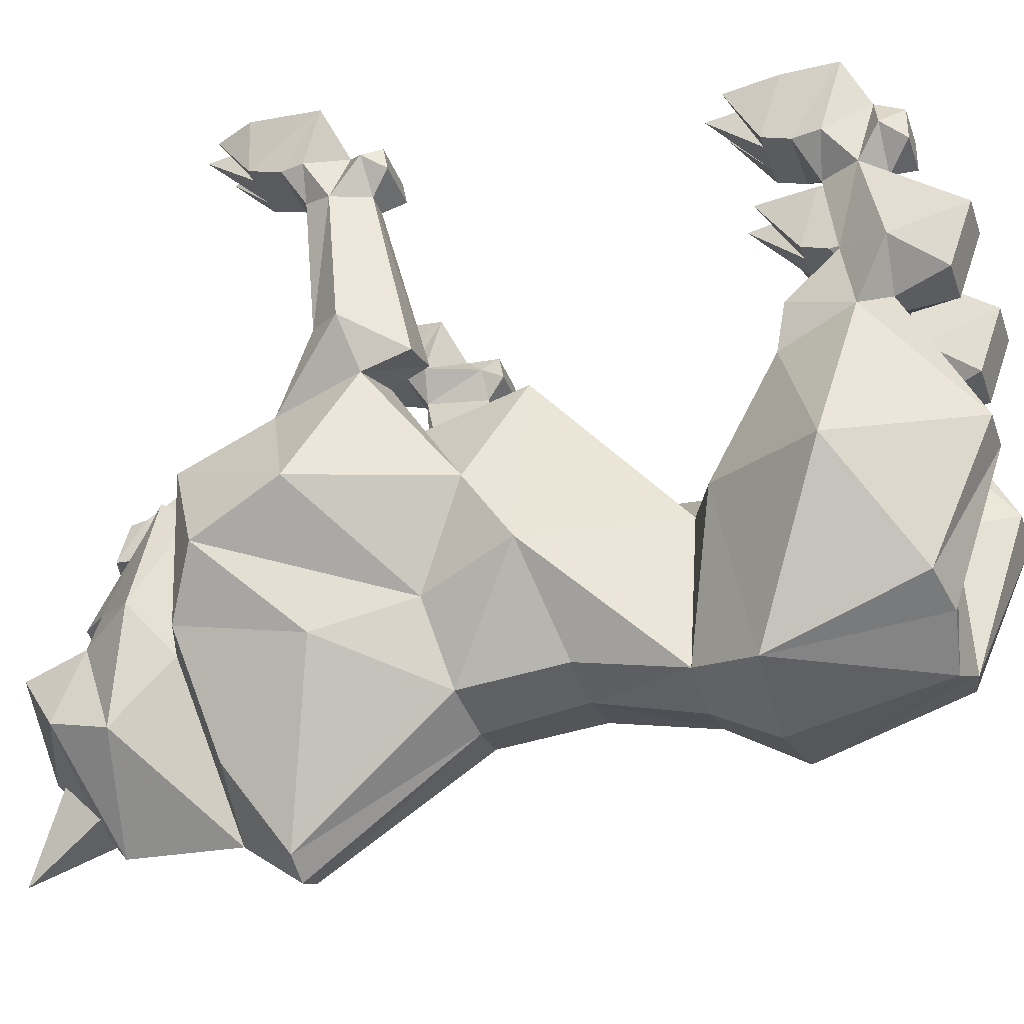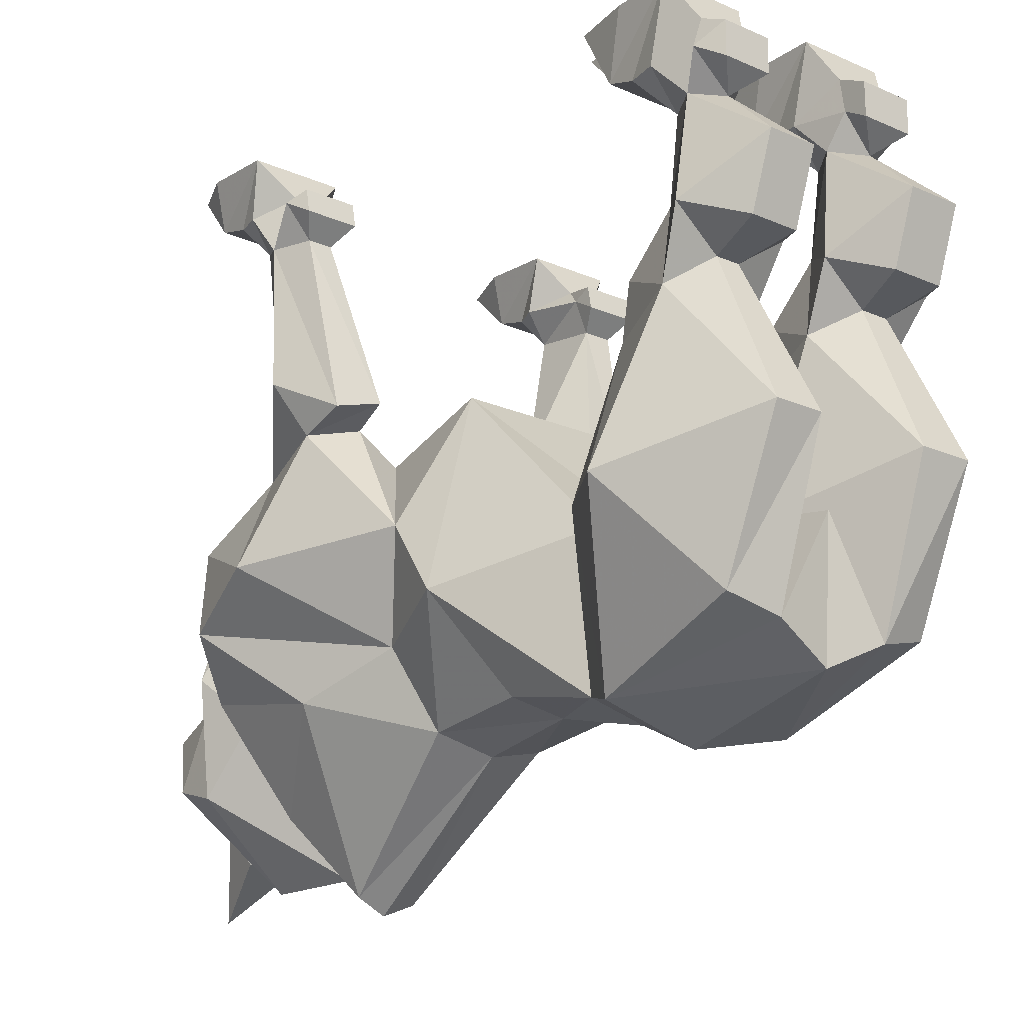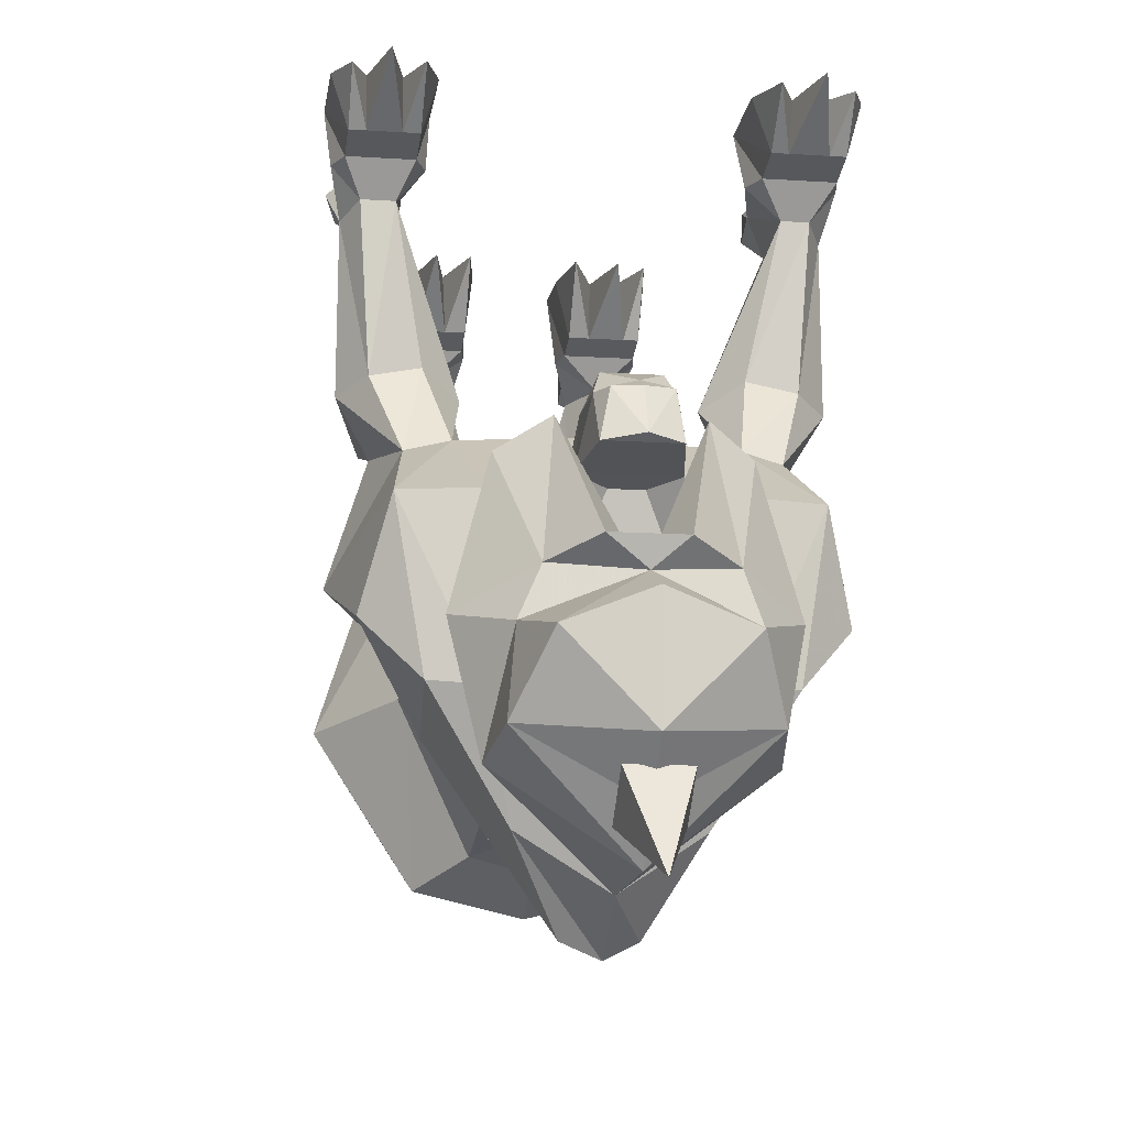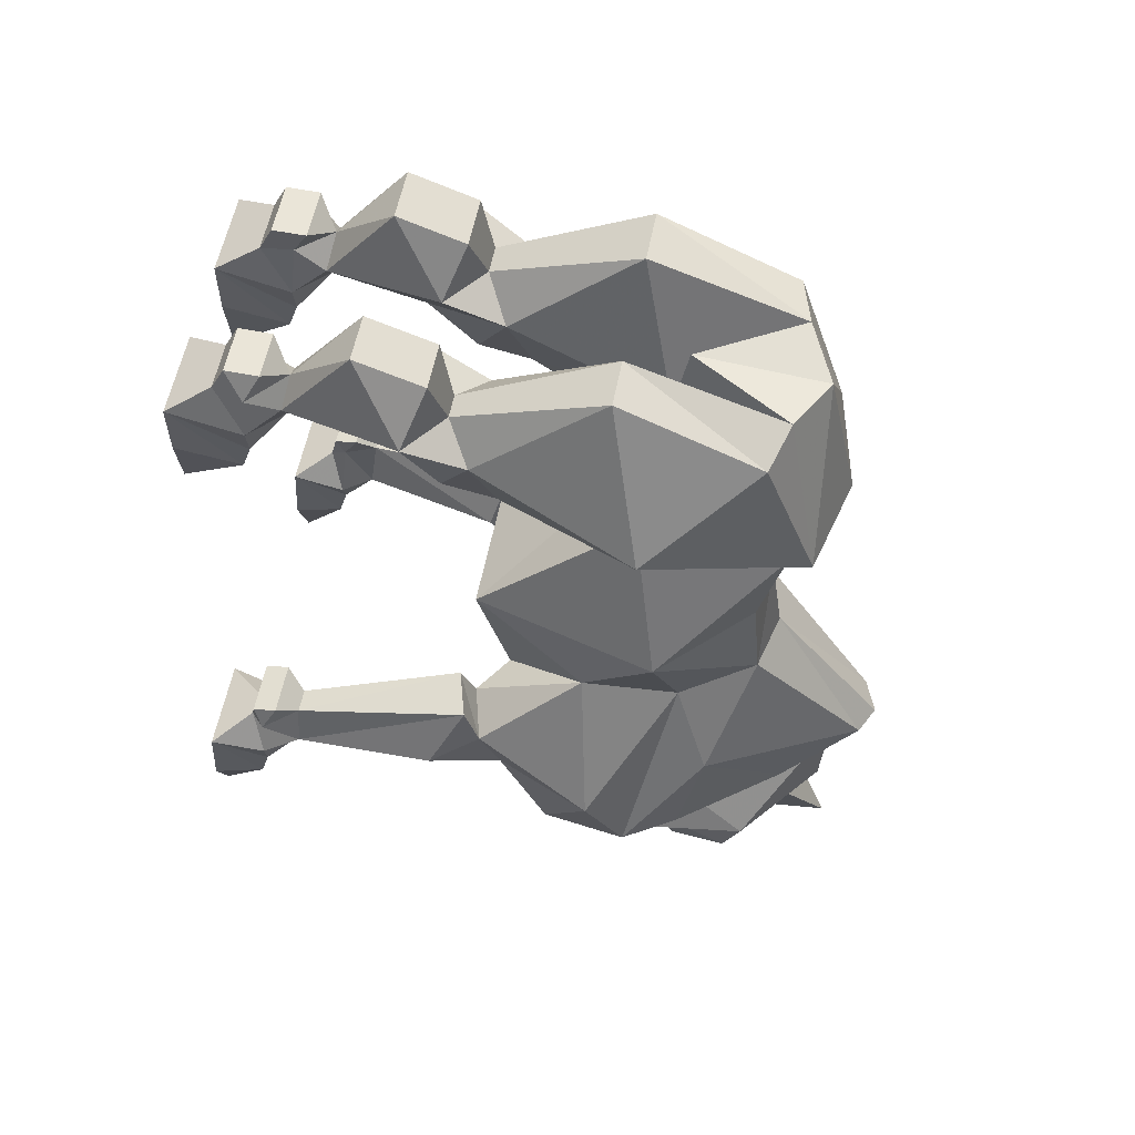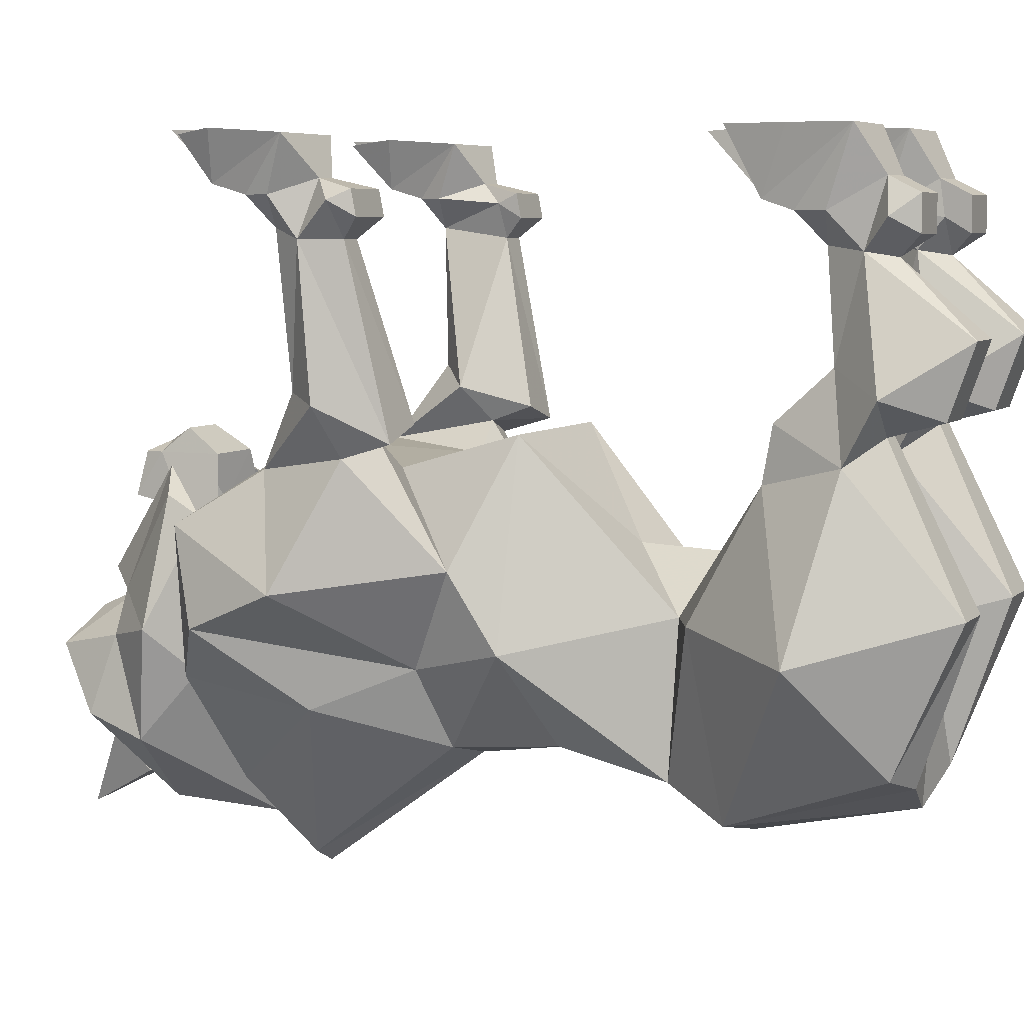
<metadata>
{"format":"obj","ext":"obj","renderer":"f3d","projection":"perspective","resolution":1024,"background":"white","views":[{"elev":-33.1,"azim":-72.0,"up":"+Y"},{"elev":-20.0,"azim":-38.7,"up":"+Y"},{"elev":-12.6,"azim":171.3,"up":"+Y"},{"elev":58.7,"azim":-78.7,"up":"+Z"},{"elev":6.3,"azim":-65.7,"up":"+Y"}]}
</metadata>
<code>
o npc/temple_guardian
v 12 -63 58
v 12 -52 60
v 23 -52 60
v 23 -63 58
v 23 -89 44
v 12 -89 39
v 0 -93 67
v 7 -59 74
v 12 -42 71
v 23 -42 71
v 28 -59 74
v 39 -93 67
v 21 -125 51
v 12 -120 37
v 28 -96 9
v 18 -56 9
v 0 -77 27
v 0 -78 47
v -12 -89 39
v -12 -63 58
v -6 -59 74
v -12 -85 95
v -12 -117 84
v 0 -96 84
v 12 -117 84
v 12 -85 95
v 15 -54 80
v 5 -47 81
v 12 -22 76
v 18 -21 68
v 23 -22 76
v 31 -47 81
v 21 -54 80
v 23 -85 95
v 23 -114 82
v 0 -123 82
v 0 -130 50
v 0 -123 37
v 0 -117 15
v 12 -115 15
v 12 -117 -7
v 21 -101 -11
v 28 -81 -1
v 18 -63 -15
v -17 -56 9
v 23 -51 91
v 12 -51 91
v 12 -37 96
v 18 -23 81
v 12 -16 81
v 10 -15 70
v 11 -15 64
v 24 -15 64
v 26 -15 70
v 23 -9 80
v 26 -16 81
v 23 -37 96
v 33 -20 -16
v 27 -54 -8
v 37 -57 -8
v 39 -20 -16
v 42 -16 -12
v 31 -16 -12
v 31 -13 -17
v 33 -18 -30
v 21 -50 -21
v 26 -57 -16
v 36 -60 -18
v 42 -50 -21
v 42 -20 -24
v 44 -13 -17
v 42 -11 -13
v 31 -11 -13
v 33 -9 -21
v 28 -12 -29
v 30 -12 -34
v 39 -18 -30
v 37 -48 -28
v 28 -46 -27
v 24 -61 -37
v 44 -85 -30
v 32 -63 -37
v 44 -12 -29
v 39 -9 -21
v 45 -1 -25
v 27 -1 -25
v 30 -10 -41
v 33 -10 -41
v 42 -12 -34
v 35 -74 -55
v 21 -74 -58
v 0 -60 -39
v -17 -63 -15
v -27 -81 -1
v -27 -96 9
v -12 -120 37
v -22 -89 44
v -22 -63 58
v -12 -52 60
v -12 -42 71
v -5 -47 81
v -15 -54 80
v -22 -85 95
v -22 -114 82
v -21 -125 51
v 40 -93 -49
v 28 -109 -30
v 30 -104 -56
v 21 -105 -59
v 28 -96 -67
v 21 -70 -65
v 12 -65 -69
v 15 -90 -78
v 7 -87 -86
v 3 -85 -76
v -3 -85 -76
v -6 -87 -86
v -12 -65 -69
v -15 -90 -78
v -20 -70 -65
v -20 -74 -58
v -27 -96 -67
v -20 -105 -59
v -34 -74 -55
v -24 -61 -37
v 0 -74 -58
v -22 -52 60
v -22 -42 71
v -17 -21 68
v -12 -22 76
v -12 -37 96
v -12 -51 91
v -20 -54 80
v -27 -59 74
v -38 -93 67
v -22 -51 91
v -30 -47 81
v -22 -37 96
v -22 -22 76
v -25 -15 70
v -24 -15 64
v -10 -15 64
v -9 -15 70
v -12 -16 81
v -17 -23 81
v -25 -16 81
v -22 -9 80
v -26 0 75
v -24 -13 58
v -21 -13 58
v -14 -13 58
v -10 -13 58
v -8 0 75
v -12 -9 80
v -12 -12 86
v -12 -19 86
v -22 -19 86
v -22 -12 86
v -8 0 63
v -26 0 63
v -24 0 51
v -20 0 63
v -18 -1 46
v -15 0 63
v -10 0 49
v -38 -20 -16
v -36 -57 -8
v -26 -54 -8
v -33 -20 -16
v -30 -16 -12
v -41 -16 -12
v -43 -13 -17
v -41 -20 -24
v -42 -50 -21
v -36 -60 -18
v -25 -57 -16
v -20 -50 -21
v -33 -18 -30
v -30 -13 -17
v -30 -11 -13
v -41 -11 -13
v -38 -9 -21
v -43 -12 -29
v -38 -18 -30
v -36 -48 -28
v -31 -63 -37
v -43 -85 -30
v -27 -46 -27
v -42 -12 -34
v -29 -12 -34
v -27 -12 -29
v -33 -9 -21
v -26 -1 -25
v -45 -1 -25
v -39 -93 -49
v -20 -101 -11
v -12 -117 -7
v -12 -115 15
v -27 -109 -30
v -29 -104 -56
v -15 -126 -51
v -6 -142 -40
v 0 -136 -52
v 0 -145 -40
v 0 -120 -6
v 7 -142 -40
v 16 -126 -51
v 23 -119 -71
v 19 -99 -79
v 12 -19 86
v 23 -19 86
v 23 -12 86
v 12 -12 86
v 12 -9 80
v 9 0 75
v 11 -13 58
v 15 -13 58
v 21 -13 58
v 24 -13 58
v 27 0 75
v 27 0 63
v 9 0 63
v 11 0 49
v 15 0 63
v 18 -1 46
v 21 0 63
v 24 0 51
v -26 0 -40
v -45 0 -40
v -29 -10 -41
v -29 -1 -50
v -33 0 -40
v -32 -10 -41
v -36 0 -53
v -38 0 -40
v -39 -10 -41
v -42 -1 -48
v -42 -10 -41
v 45 0 -40
v 27 0 -40
v 30 -1 -50
v 33 0 -40
v 36 0 -53
v 39 -10 -41
v 42 -10 -41
v 42 -1 -48
v 39 0 -40
v 18 -103 -57
v -17 -103 -57
v -3 -75 -64
v 3 -75 -64
v 9 -74 -69
v 15 -103 -57
v 7 -63 -62
v 7 -63 -75
v 5 -58 -69
v -6 -63 -62
v -5 -58 -69
v -6 -63 -75
v -8 -74 -69
v -15 -103 -57
v -6 -72 -81
v 7 -72 -81
v 5 -63 -79
v 0 -61 -76
v -5 -63 -79
v 0 -71 -83
v 0 -63 -80
v 0 -138 -96
v -6 -129 -79
v -6 -121 -87
v 5 -121 -87
v 5 -129 -79
v 0 -135 -76
v 0 -126 -83
v 21 -115 -84
v -22 -119 -71
v -20 -115 -84
v 0 -117 -92
v 15 -102 -93
v 0 -96 -93
v 0 -92 -84
v -18 -99 -79
v -15 -102 -93
f 1 2 3
f 1 3 4
f 1 4 5
f 1 5 6
f 1 6 7
f 1 7 8
f 1 8 2
f 2 8 9
f 2 9 10
f 2 10 3
f 3 10 11
f 3 11 4
f 4 11 12
f 4 12 5
f 5 12 13
f 5 13 14
f 5 14 6
f 6 14 15
f 6 15 16
f 6 16 17
f 6 17 18
f 6 18 7
f 7 18 19
f 7 19 20
f 7 20 21
f 7 21 22
f 7 22 23
f 7 23 24
f 7 24 25
f 7 25 26
f 7 26 8
f 8 26 27
f 8 27 28
f 8 28 9
f 9 28 29
f 9 29 30
f 9 30 10
f 10 30 31
f 10 31 32
f 10 32 11
f 11 32 33
f 11 33 34
f 11 34 12
f 12 34 35
f 12 35 13
f 13 35 25
f 13 25 36
f 13 36 37
f 13 37 14
f 14 37 38
f 14 38 39
f 14 39 40
f 14 40 15
f 15 40 41
f 15 41 42
f 15 42 43
f 15 43 16
f 16 43 44
f 16 44 45
f 16 45 17
f 17 45 19
f 17 19 18
f 27 33 46
f 27 46 47
f 27 47 28
f 28 47 48
f 28 48 29
f 29 48 49
f 29 49 50
f 29 50 51
f 29 51 30
f 30 51 52
f 30 52 53
f 30 53 54
f 30 54 31
f 31 54 55
f 31 55 56
f 31 56 49
f 31 49 57
f 31 57 32
f 32 57 46
f 32 46 33
f 48 47 46
f 48 46 57
f 48 57 49
f 26 34 33
f 26 33 27
f 25 35 34
f 25 34 26
f 58 59 60
f 58 60 61
f 58 61 62
f 58 62 63
f 58 63 64
f 58 64 65
f 58 65 66
f 58 66 59
f 59 66 67
f 59 67 60
f 60 67 68
f 60 68 69
f 60 69 70
f 60 70 61
f 61 70 71
f 61 71 62
f 62 71 72
f 62 72 63
f 63 72 73
f 63 73 64
f 64 73 74
f 64 74 75
f 64 75 65
f 65 75 76
f 65 76 77
f 65 77 78
f 65 78 79
f 65 79 66
f 66 79 80
f 66 80 67
f 67 80 44
f 67 44 43
f 67 43 68
f 68 43 81
f 68 81 82
f 68 82 69
f 69 82 78
f 69 78 70
f 70 78 77
f 70 77 83
f 70 83 84
f 70 84 71
f 71 84 72
f 72 84 73
f 73 84 74
f 74 84 85
f 74 85 86
f 74 86 75
f 75 86 76
f 76 86 87
f 76 87 88
f 76 88 89
f 76 89 77
f 77 89 83
f 83 89 85
f 83 85 84
f 80 82 90
f 80 90 91
f 80 91 92
f 80 92 44
f 44 92 93
f 44 93 45
f 45 93 94
f 45 94 95
f 45 95 19
f 19 95 96
f 19 96 97
f 19 97 98
f 19 98 20
f 20 98 99
f 20 99 21
f 21 99 100
f 21 100 101
f 21 101 102
f 21 102 22
f 22 102 103
f 22 103 104
f 22 104 23
f 23 104 105
f 23 105 36
f 23 36 24
f 24 36 25
f 82 80 79
f 82 79 78
f 42 81 43
f 81 42 106
f 81 106 90
f 81 90 82
f 106 42 107
f 106 107 108
f 106 108 90
f 90 108 109
f 90 109 91
f 91 109 110
f 91 110 111
f 91 111 112
f 112 111 113
f 112 113 114
f 112 114 115
f 115 114 116
f 116 114 117
f 116 117 118
f 118 117 119
f 118 119 120
f 118 120 121
f 121 120 122
f 121 122 123
f 121 123 124
f 121 124 125
f 121 125 92
f 121 92 126
f 126 92 91
f 98 127 99
f 99 127 100
f 100 127 128
f 100 128 129
f 100 129 130
f 100 130 101
f 101 130 131
f 101 131 132
f 101 132 102
f 102 132 133
f 102 133 103
f 103 133 134
f 103 134 135
f 103 135 104
f 104 135 105
f 105 135 97
f 105 97 96
f 105 96 37
f 105 37 36
f 132 136 133
f 133 136 137
f 133 137 134
f 134 137 128
f 134 128 127
f 134 127 98
f 134 98 135
f 135 98 97
f 137 136 138
f 137 138 139
f 137 139 128
f 128 139 129
f 129 139 140
f 129 140 141
f 129 141 142
f 129 142 143
f 129 143 130
f 130 143 144
f 130 144 145
f 130 145 131
f 131 145 138
f 131 138 132
f 132 138 136
f 138 145 139
f 139 145 146
f 139 146 147
f 139 147 140
f 140 147 148
f 140 148 141
f 141 148 149
f 141 149 150
f 141 150 142
f 142 150 151
f 142 151 152
f 142 152 153
f 142 153 143
f 143 153 154
f 143 154 144
f 144 154 155
f 144 155 156
f 144 156 145
f 145 156 157
f 145 157 146
f 146 157 158
f 146 158 147
f 147 158 154
f 147 154 153
f 147 153 148
f 148 153 159
f 148 159 160
f 148 160 149
f 149 160 161
f 149 161 150
f 150 161 162
f 150 162 163
f 150 163 151
f 151 163 164
f 151 164 165
f 151 165 152
f 152 165 159
f 152 159 153
f 166 167 168
f 166 168 169
f 166 169 170
f 166 170 171
f 166 171 172
f 166 172 173
f 166 173 167
f 167 173 174
f 167 174 175
f 167 175 168
f 168 175 176
f 168 176 177
f 168 177 169
f 169 177 178
f 169 178 179
f 169 179 170
f 170 179 180
f 170 180 171
f 171 180 181
f 171 181 172
f 172 181 182
f 172 182 173
f 173 182 183
f 173 183 184
f 173 184 185
f 173 185 174
f 174 185 186
f 174 186 175
f 175 186 187
f 175 187 94
f 175 94 176
f 176 94 93
f 176 93 125
f 176 125 177
f 177 125 188
f 177 188 178
f 178 188 184
f 178 184 189
f 178 189 190
f 178 190 191
f 178 191 179
f 179 191 192
f 179 192 180
f 180 192 181
f 181 192 182
f 182 192 193
f 182 193 194
f 182 194 183
f 183 194 189
f 183 189 184
f 184 188 185
f 185 188 125
f 185 125 186
f 186 125 124
f 186 124 187
f 187 124 195
f 187 195 196
f 187 196 94
f 94 196 95
f 95 196 197
f 95 197 198
f 95 198 96
f 96 198 39
f 96 39 38
f 96 38 37
f 199 196 195
f 199 195 200
f 199 200 201
f 199 201 202
f 199 202 197
f 199 197 196
f 195 124 200
f 200 124 123
f 200 123 201
f 201 123 203
f 201 203 202
f 202 203 204
f 202 204 205
f 202 205 197
f 197 205 39
f 197 39 198
f 41 40 39
f 41 39 205
f 41 205 206
f 41 206 107
f 41 107 42
f 93 92 125
f 205 204 206
f 206 204 207
f 206 207 107
f 107 207 108
f 108 207 109
f 109 207 203
f 109 203 208
f 109 208 110
f 110 208 209
f 110 209 113
f 110 113 111
f 204 203 207
f 210 211 212
f 210 212 213
f 210 213 50
f 210 50 49
f 210 49 211
f 211 49 56
f 211 56 212
f 212 56 55
f 212 55 213
f 213 55 214
f 213 214 50
f 50 214 51
f 51 214 215
f 51 215 52
f 52 215 216
f 52 216 217
f 52 217 53
f 53 217 218
f 53 218 219
f 53 219 220
f 53 220 54
f 54 220 55
f 55 220 214
f 214 220 215
f 215 220 221
f 215 221 222
f 215 222 216
f 216 222 223
f 216 223 217
f 217 223 224
f 217 224 225
f 217 225 218
f 218 225 226
f 218 226 227
f 218 227 219
f 219 227 221
f 219 221 220
f 155 158 157
f 155 157 156
f 154 158 155
f 228 229 194
f 228 194 193
f 228 193 230
f 228 230 231
f 228 231 232
f 232 231 233
f 232 233 234
f 232 234 235
f 235 234 236
f 235 236 237
f 235 237 229
f 229 237 238
f 229 238 194
f 194 238 189
f 189 238 236
f 189 236 190
f 190 236 233
f 190 233 230
f 190 230 193
f 190 193 191
f 191 193 192
f 86 85 239
f 86 239 240
f 86 240 87
f 87 240 241
f 87 241 88
f 88 241 242
f 88 242 243
f 88 243 244
f 88 244 89
f 89 244 245
f 89 245 85
f 85 245 239
f 239 245 246
f 239 246 247
f 247 246 244
f 247 244 243
f 247 243 242
f 248 249 250
f 248 250 251
f 251 250 252
f 251 252 253
f 253 252 254
f 254 252 255
f 254 255 256
f 254 256 257
f 257 256 258
f 257 258 259
f 257 259 260
f 257 260 261
f 261 260 250
f 250 260 252
f 252 260 262
f 252 262 263
f 252 263 255
f 255 263 264
f 255 264 265
f 255 265 256
f 256 265 258
f 258 265 259
f 259 265 266
f 259 266 262
f 259 262 260
f 267 268 264
f 267 264 263
f 267 263 262
f 267 262 266
f 267 266 268
f 268 266 265
f 268 265 264
f 269 270 271
f 269 271 272
f 269 272 273
f 269 273 270
f 274 275 276
f 274 276 208
f 274 208 203
f 274 203 277
f 274 277 278
f 274 278 275
f 275 278 279
f 275 279 276
f 276 279 280
f 276 280 209
f 276 209 208
f 279 281 280
f 280 281 282
f 280 282 209
f 209 282 113
f 113 282 114
f 114 282 117
f 117 282 119
f 119 282 283
f 119 283 122
f 119 122 120
f 284 281 279
f 284 279 278
f 284 278 283
f 284 283 282
f 284 282 281
f 278 277 283
f 283 277 122
f 122 277 123
f 123 277 203
f 236 238 237
f 233 236 234
f 231 230 233
f 246 245 244
f 240 242 241
f 160 162 161
f 162 164 163
f 165 164 159
f 227 226 221
f 225 224 226
f 222 224 223

</code>
